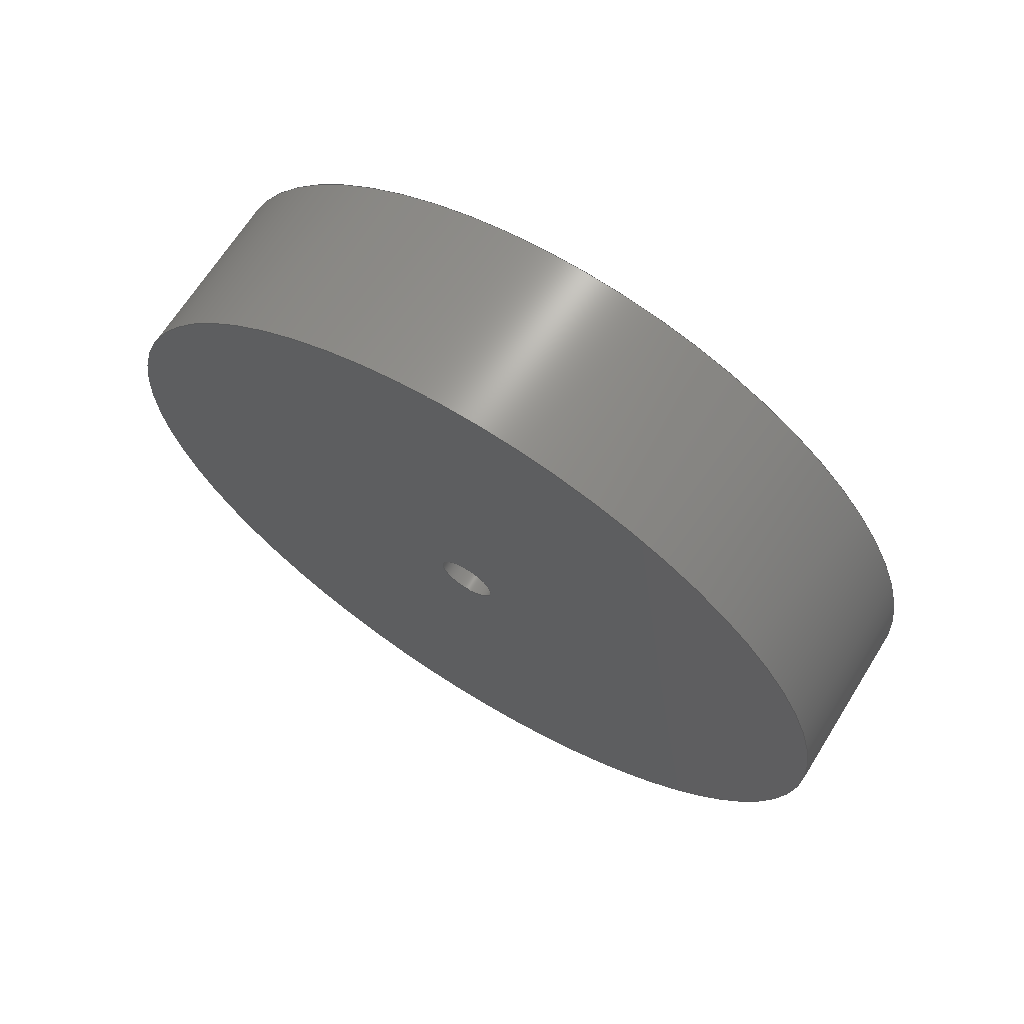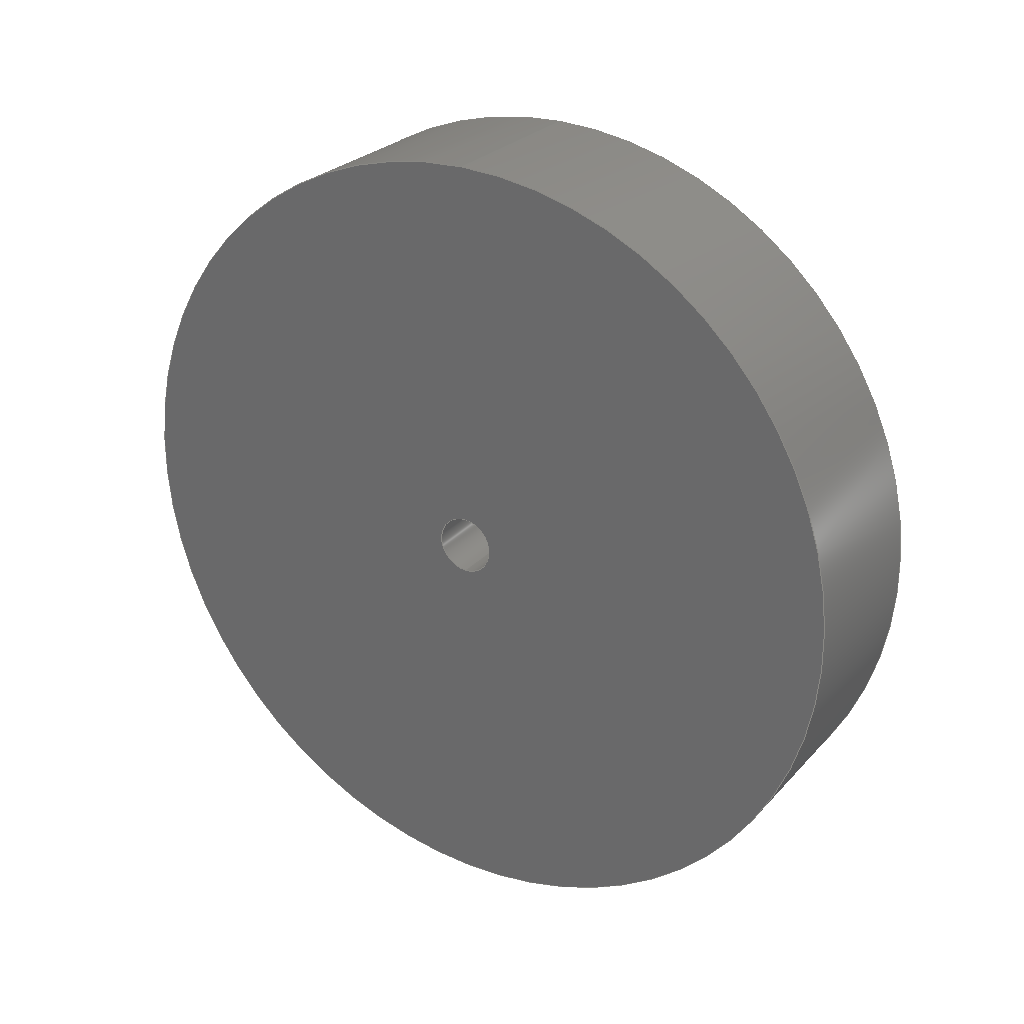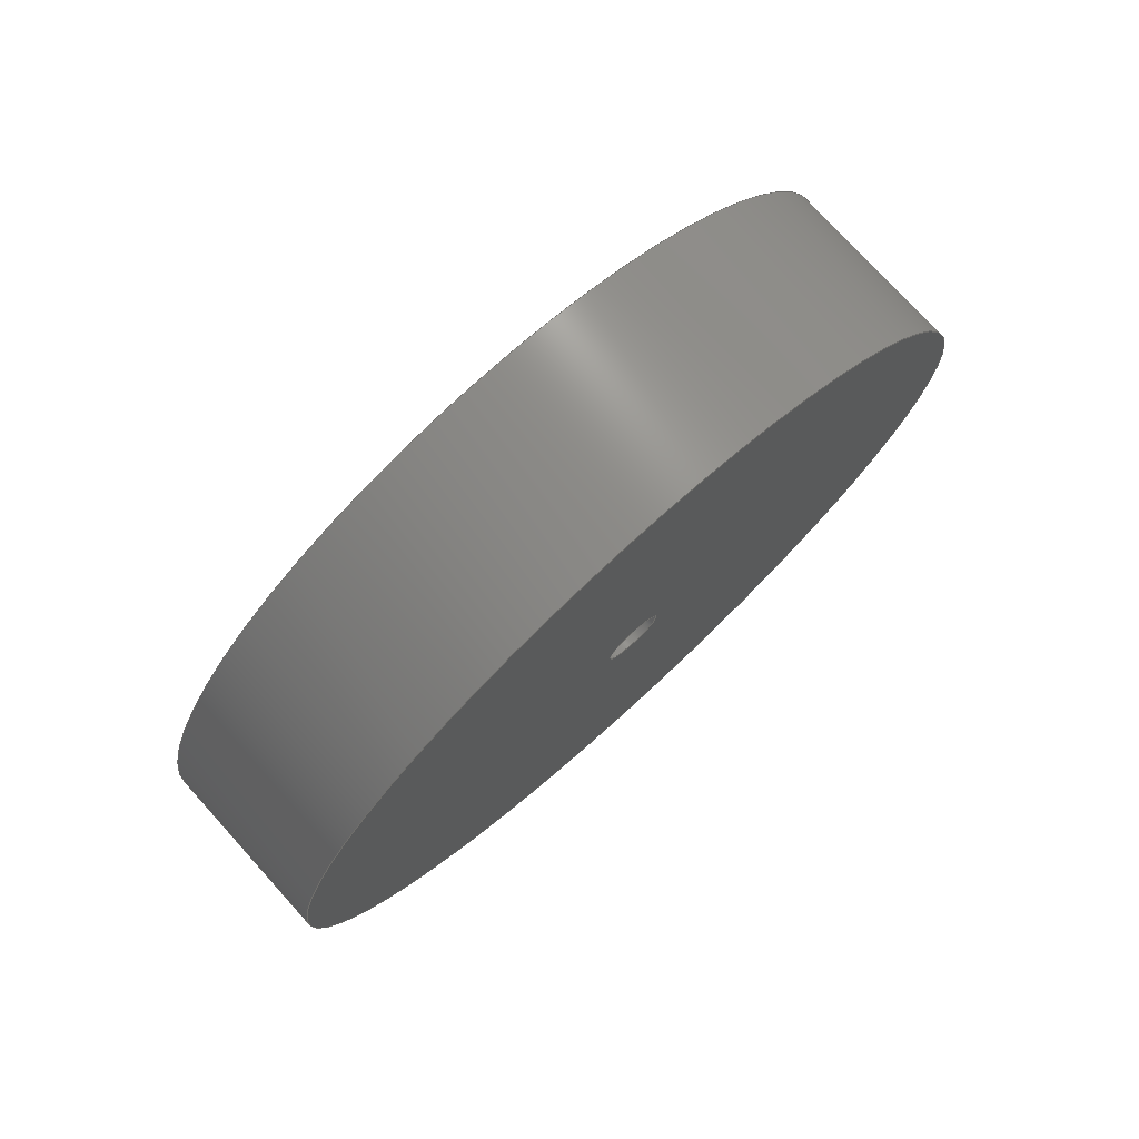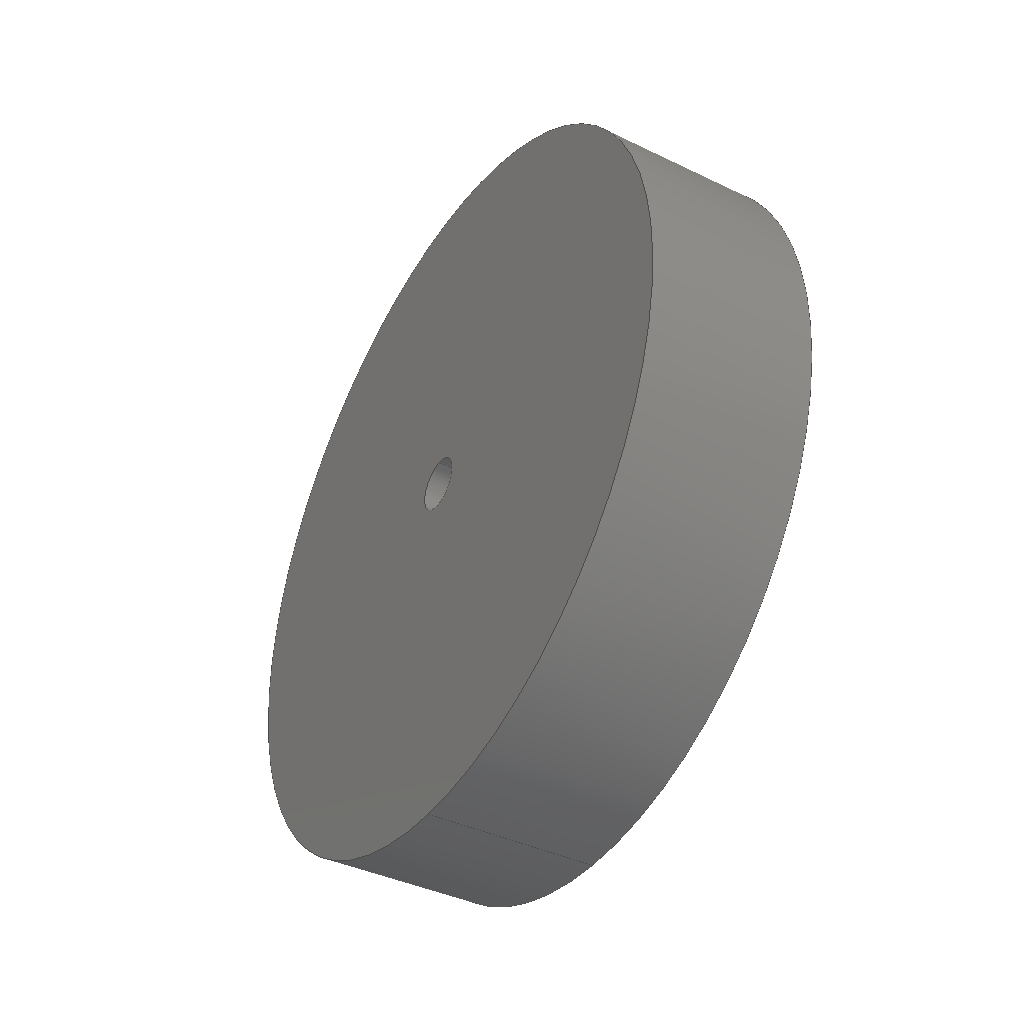
<metadata>
{"format":"step","ext":"step","renderer":"f3d","projection":"perspective","resolution":1024,"background":"white","views":[{"elev":67.3,"azim":-58.0,"up":"+Y"},{"elev":26.8,"azim":122.4,"up":"+Z"},{"elev":76.2,"azim":-132.2,"up":"+Y"},{"elev":-40.2,"azim":-30.7,"up":"+Z"}]}
</metadata>
<code>
ISO-10303-21;
DATA;
#1 = CARTESIAN_POINT ( 'NONE',  ( 0.6667, 1.837e-16, -1.5 ) ) ;
#2 = CIRCLE ( 'NONE', #167, 1.5 ) ;
#3 = PRODUCT_DEFINITION_FORMATION_WITH_SPECIFIED_SOURCE ( 'ANY', '', #86, .NOT_KNOWN. ) ;
#4 = CYLINDRICAL_SURFACE ( 'NONE', #143, 1.5 ) ;
#5 = CARTESIAN_POINT ( 'NONE',  ( 0, 0, 0 ) ) ;
#6 = FACE_OUTER_BOUND ( 'NONE', #75, .T. ) ;
#7 = FACE_OUTER_BOUND ( 'NONE', #26, .T. ) ;
#8 = DIRECTION ( 'NONE',  ( 1, 0, 0 ) ) ;
#9 = ORIENTED_EDGE ( 'NONE', *, *, #82, .T. ) ;
#10 = AXIS2_PLACEMENT_3D ( 'NONE', #134, #162, #8 ) ;
#11 = SURFACE_SIDE_STYLE ('',( #85 ) ) ;
#12 = ORIENTED_EDGE ( 'NONE', *, *, #16, .F. ) ;
#13 = PRODUCT_DEFINITION_CONTEXT ( 'detailed design', #114, 'design' ) ;
#14 = EDGE_LOOP ( 'NONE', ( #24, #140 ) ) ;
#15 = ORIENTED_EDGE ( 'NONE', *, *, #150, .T. ) ;
#16 = EDGE_CURVE ( 'NONE', #49, #51, #221, .T. ) ;
#17 = CYLINDRICAL_SURFACE ( 'NONE', #107, 1.5 ) ;
#18 = AXIS2_PLACEMENT_3D ( 'NONE', #78, #110, #157 ) ;
#19 = DIRECTION ( 'NONE',  ( 0, 0, -1 ) ) ;
#20 = DIRECTION ( 'NONE',  ( 0, 0, -1 ) ) ;
#21 =( GEOMETRIC_REPRESENTATION_CONTEXT ( 3 ) GLOBAL_UNCERTAINTY_ASSIGNED_CONTEXT ( ( #32 ) ) GLOBAL_UNIT_ASSIGNED_CONTEXT ( ( #118, #27, #100 ) ) REPRESENTATION_CONTEXT ( 'NONE', 'WORKASPACE' ) );
#22 = SURFACE_STYLE_USAGE ( .BOTH. , #38 ) ;
#23 = FILL_AREA_STYLE_COLOUR ( '', #55 ) ;
#24 = ORIENTED_EDGE ( 'NONE', *, *, #59, .T. ) ;
#25 =( CONVERSION_BASED_UNIT ( 'INCH', #178 ) LENGTH_UNIT ( ) NAMED_UNIT ( #148 ) );
#26 = EDGE_LOOP ( 'NONE', ( #121, #89, #168, #152 ) ) ;
#27 =( NAMED_UNIT ( * ) PLANE_ANGLE_UNIT ( ) SI_UNIT ( $, .RADIAN. ) );
#28 = ORIENTED_EDGE ( 'NONE', *, *, #33, .T. ) ;
#29 = CIRCLE ( 'NONE', #123, 1.5 ) ;
#30 = VERTEX_POINT ( 'NONE', #71 ) ;
#31 = VERTEX_POINT ( 'NONE', #200 ) ;
#32 = UNCERTAINTY_MEASURE_WITH_UNIT (LENGTH_MEASURE( 1e-05 ), #118, 'distance_accuracy_value', 'NONE');
#33 = EDGE_CURVE ( 'NONE', #222, #30, #139, .T. ) ;
#34 = LINE ( 'NONE', #1, #40 ) ;
#35 = CARTESIAN_POINT ( 'NONE',  ( 0, 0, 0 ) ) ;
#36 = CARTESIAN_POINT ( 'NONE',  ( 0.6667, 0, 0 ) ) ;
#37 = FILL_AREA_STYLE ('',( #80 ) ) ;
#38 = SURFACE_SIDE_STYLE ('',( #57 ) ) ;
#39 = CYLINDRICAL_SURFACE ( 'NONE', #119, 0.11 ) ;
#40 = VECTOR ( 'NONE', #74, 39.37 ) ;
#41 = DIRECTION ( 'NONE',  ( 0, 0, 1 ) ) ;
#42 = DIRECTION ( 'NONE',  ( 1, 0, 0 ) ) ;
#43 = ORIENTED_EDGE ( 'NONE', *, *, #90, .T. ) ;
#44 = AXIS2_PLACEMENT_3D ( 'NONE', #35, #122, #183 ) ;
#45 = APPLICATION_PROTOCOL_DEFINITION ( 'draft international standard', 'automotive_design', 1998, #114 ) ;
#46 = EDGE_LOOP ( 'NONE', ( #63, #163 ) ) ;
#47 = EDGE_CURVE ( 'NONE', #211, #70, #34, .T. ) ;
#48 = EDGE_LOOP ( 'NONE', ( #109, #117 ) ) ;
#49 = VERTEX_POINT ( 'NONE', #142 ) ;
#50 = DIRECTION ( 'NONE',  ( 0, 0, -1 ) ) ;
#51 = VERTEX_POINT ( 'NONE', #144 ) ;
#52 = EDGE_CURVE ( 'NONE', #51, #182, #73, .T. ) ;
#53 = ORIENTED_EDGE ( 'NONE', *, *, #214, .T. ) ;
#54 = DIRECTION ( 'NONE',  ( -1, -0, -0 ) ) ;
#55 = COLOUR_RGB ( '',0.502, 0.502, 1 ) ;
#56 = CARTESIAN_POINT ( 'NONE',  ( 0.6667, 1.837e-16, -1.5 ) ) ;
#57 = SURFACE_STYLE_FILL_AREA ( #37 ) ;
#58 =( NAMED_UNIT ( * ) PLANE_ANGLE_UNIT ( ) SI_UNIT ( $, .RADIAN. ) );
#59 = EDGE_CURVE ( 'NONE', #49, #31, #180, .T. ) ;
#60 = FACE_OUTER_BOUND ( 'NONE', #48, .T. ) ;
#61 = AXIS2_PLACEMENT_3D ( 'NONE', #161, #42, #193 ) ;
#62 = PRODUCT_RELATED_PRODUCT_CATEGORY ( 'part', '', ( #86 ) ) ;
#63 = ORIENTED_EDGE ( 'NONE', *, *, #52, .F. ) ;
#64 = VECTOR ( 'NONE', #54, 39.37 ) ;
#65 = SHAPE_DEFINITION_REPRESENTATION ( #67, #209 ) ;
#66 = EDGE_LOOP ( 'NONE', ( #104, #177, #219, #151 ) ) ;
#67 = PRODUCT_DEFINITION_SHAPE ( 'NONE', 'NONE',  #105 ) ;
#68 = FACE_OUTER_BOUND ( 'NONE', #197, .T. ) ;
#69 = AXIS2_PLACEMENT_3D ( 'NONE', #185, #106, #199 ) ;
#70 = VERTEX_POINT ( 'NONE', #124 ) ;
#71 = CARTESIAN_POINT ( 'NONE',  ( 0, 0, 1.5 ) ) ;
#72 = UNCERTAINTY_MEASURE_WITH_UNIT (LENGTH_MEASURE( 1e-05 ), #25, 'distance_accuracy_value', 'NONE');
#73 = CIRCLE ( 'NONE', #94, 0.11 ) ;
#74 = DIRECTION ( 'NONE',  ( -1, -0, -0 ) ) ;
#75 = EDGE_LOOP ( 'NONE', ( #179, #53, #15, #12 ) ) ;
#76 = CIRCLE ( 'NONE', #184, 0.11 ) ;
#77 = CARTESIAN_POINT ( 'NONE',  ( 0.6667, 0, 0 ) ) ;
#78 = CARTESIAN_POINT ( 'NONE',  ( 0, 0, 0 ) ) ;
#79 = DIRECTION ( 'NONE',  ( 1, -0, -0 ) ) ;
#80 = FILL_AREA_STYLE_COLOUR ( '', #217 ) ;
#81 = DIRECTION ( 'NONE',  ( 1, 0, 0 ) ) ;
#82 = EDGE_CURVE ( 'NONE', #30, #70, #137, .T. ) ;
#83 =( NAMED_UNIT ( * ) SI_UNIT ( $, .STERADIAN. ) SOLID_ANGLE_UNIT ( ) );
#84 = ORIENTED_EDGE ( 'NONE', *, *, #47, .F. ) ;
#85 = SURFACE_STYLE_FILL_AREA ( #98 ) ;
#86 = PRODUCT ( 'wheel ', 'wheel ', '', ( #135 ) ) ;
#87 = PRESENTATION_LAYER_ASSIGNMENT (  '', '', ( #175 ) ) ;
#88 = APPLICATION_CONTEXT ( 'automotive_design' ) ;
#89 = ORIENTED_EDGE ( 'NONE', *, *, #47, .T. ) ;
#90 = EDGE_CURVE ( 'NONE', #211, #222, #198, .T. ) ;
#91 = ORIENTED_EDGE ( 'NONE', *, *, #210, .F. ) ;
#92 = CARTESIAN_POINT ( 'NONE',  ( 0.6667, 1.347e-17, 0.11 ) ) ;
#93 =( LENGTH_UNIT ( ) NAMED_UNIT ( * ) SI_UNIT ( $, .METRE. ) );
#94 = AXIS2_PLACEMENT_3D ( 'NONE', #202, #169, #50 ) ;
#95 = CLOSED_SHELL ( 'NONE', ( #101, #145, #131, #218, #165, #141 ) ) ;
#96 = DIRECTION ( 'NONE',  ( 0, 0, 1 ) ) ;
#97 = AXIS2_PLACEMENT_3D ( 'NONE', #147, #79, #20 ) ;
#98 = FILL_AREA_STYLE ('',( #23 ) ) ;
#99 = AXIS2_PLACEMENT_3D ( 'NONE', #125, #186, #108 ) ;
#100 =( NAMED_UNIT ( * ) SI_UNIT ( $, .STERADIAN. ) SOLID_ANGLE_UNIT ( ) );
#101 = ADVANCED_FACE ( 'NONE', ( #6 ), #176, .F. ) ;
#102 = MECHANICAL_DESIGN_GEOMETRIC_PRESENTATION_REPRESENTATION (  '', ( #216 ), #201 ) ;
#103 =( GEOMETRIC_REPRESENTATION_CONTEXT ( 3 ) GLOBAL_UNCERTAINTY_ASSIGNED_CONTEXT ( ( #72 ) ) GLOBAL_UNIT_ASSIGNED_CONTEXT ( ( #25, #136, #83 ) ) REPRESENTATION_CONTEXT ( 'NONE', 'WORKASPACE' ) );
#104 = ORIENTED_EDGE ( 'NONE', *, *, #214, .F. ) ;
#105 = PRODUCT_DEFINITION ( 'UNKNOWN', '', #3, #13 ) ;
#106 = DIRECTION ( 'NONE',  ( 1, 0, 0 ) ) ;
#107 = AXIS2_PLACEMENT_3D ( 'NONE', #206, #130, #41 ) ;
#108 = DIRECTION ( 'NONE',  ( 0, 0, -1 ) ) ;
#109 = ORIENTED_EDGE ( 'NONE', *, *, #82, .F. ) ;
#110 = DIRECTION ( 'NONE',  ( 1, 0, 0 ) ) ;
#111 =( CONVERSION_BASED_UNIT ( 'INCH', #205 ) LENGTH_UNIT ( ) NAMED_UNIT ( #207 ) );
#112 = MANIFOLD_SOLID_BREP ( 'Cut-Extrude1', #95 ) ;
#113 = CARTESIAN_POINT ( 'NONE',  ( 0, 0, 0 ) ) ;
#114 = APPLICATION_CONTEXT ( 'automotive_design' ) ;
#115 = DIRECTION ( 'NONE',  ( 0, 0, -1 ) ) ;
#116 = FACE_BOUND ( 'NONE', #46, .T. ) ;
#117 = ORIENTED_EDGE ( 'NONE', *, *, #160, .F. ) ;
#118 =( CONVERSION_BASED_UNIT ( 'INCH', #195 ) LENGTH_UNIT ( ) NAMED_UNIT ( #156 ) );
#119 = AXIS2_PLACEMENT_3D ( 'NONE', #113, #172, #19 ) ;
#120 = PLANE ( 'NONE',  #61 ) ;
#121 = ORIENTED_EDGE ( 'NONE', *, *, #90, .F. ) ;
#122 = DIRECTION ( 'NONE',  ( 1, 0, 0 ) ) ;
#123 = AXIS2_PLACEMENT_3D ( 'NONE', #158, #208, #174 ) ;
#124 = CARTESIAN_POINT ( 'NONE',  ( 0, 1.837e-16, -1.5 ) ) ;
#125 = CARTESIAN_POINT ( 'NONE',  ( 0.6667, 0, 0 ) ) ;
#126 = CARTESIAN_POINT ( 'NONE',  ( 0.6667, 0, 1.5 ) ) ;
#127 = LINE ( 'NONE', #155, #192 ) ;
#128 = PRESENTATION_LAYER_ASSIGNMENT (  '', '', ( #216 ) ) ;
#129 = DIRECTION ( 'NONE',  ( 0, 0, -1 ) ) ;
#130 = DIRECTION ( 'NONE',  ( -1, -0, -0 ) ) ;
#131 = ADVANCED_FACE ( 'NONE', ( #188 ), #17, .T. ) ;
#132 = PLANE ( 'NONE',  #18 ) ;
#133 = AXIS2_PLACEMENT_3D ( 'NONE', #36, #146, #129 ) ;
#134 = CARTESIAN_POINT ( 'NONE',  ( 0, 0, 0 ) ) ;
#135 = PRODUCT_CONTEXT ( 'NONE', #88, 'mechanical' ) ;
#136 =( NAMED_UNIT ( * ) PLANE_ANGLE_UNIT ( ) SI_UNIT ( $, .RADIAN. ) );
#137 = CIRCLE ( 'NONE', #69, 1.5 ) ;
#138 = CARTESIAN_POINT ( 'NONE',  ( 0, 0, -0.11 ) ) ;
#139 = LINE ( 'NONE', #126, #64 ) ;
#140 = ORIENTED_EDGE ( 'NONE', *, *, #196, .T. ) ;
#141 = ADVANCED_FACE ( 'NONE', ( #159 ), #39, .F. ) ;
#142 = CARTESIAN_POINT ( 'NONE',  ( 0, 0, -0.11 ) ) ;
#143 = AXIS2_PLACEMENT_3D ( 'NONE', #171, #190, #96 ) ;
#144 = CARTESIAN_POINT ( 'NONE',  ( 0.6667, 0, -0.11 ) ) ;
#145 = ADVANCED_FACE ( 'NONE', ( #7 ), #4, .T. ) ;
#146 = DIRECTION ( 'NONE',  ( 1, 0, 0 ) ) ;
#147 = CARTESIAN_POINT ( 'NONE',  ( 0, 0, 0 ) ) ;
#148 = DIMENSIONAL_EXPONENTS ( 1, 0, 0, 0, 0, 0, 0 ) ;
#149 = PRESENTATION_STYLE_ASSIGNMENT (( #194 ) ) ;
#150 = EDGE_CURVE ( 'NONE', #182, #51, #154, .T. ) ;
#151 = ORIENTED_EDGE ( 'NONE', *, *, #52, .T. ) ;
#152 = ORIENTED_EDGE ( 'NONE', *, *, #33, .F. ) ;
#153 = ORIENTED_EDGE ( 'NONE', *, *, #210, .T. ) ;
#154 = CIRCLE ( 'NONE', #133, 0.11 ) ;
#155 = CARTESIAN_POINT ( 'NONE',  ( 0, 1.347e-17, 0.11 ) ) ;
#156 = DIMENSIONAL_EXPONENTS ( 1, 0, 0, 0, 0, 0, 0 ) ;
#157 = DIRECTION ( 'NONE',  ( 0, 0, -1 ) ) ;
#158 = CARTESIAN_POINT ( 'NONE',  ( 0, 0, 0 ) ) ;
#159 = FACE_OUTER_BOUND ( 'NONE', #66, .T. ) ;
#160 = EDGE_CURVE ( 'NONE', #70, #30, #29, .T. ) ;
#161 = CARTESIAN_POINT ( 'NONE',  ( 0.6667, 0, 0 ) ) ;
#162 = DIRECTION ( 'NONE',  ( 0, 0, 1 ) ) ;
#163 = ORIENTED_EDGE ( 'NONE', *, *, #150, .F. ) ;
#164 =( LENGTH_UNIT ( ) NAMED_UNIT ( * ) SI_UNIT ( $, .METRE. ) );
#165 = ADVANCED_FACE ( 'NONE', ( #189, #60 ), #132, .F. ) ;
#166 =( LENGTH_UNIT ( ) NAMED_UNIT ( * ) SI_UNIT ( $, .METRE. ) );
#167 = AXIS2_PLACEMENT_3D ( 'NONE', #77, #81, #204 ) ;
#168 = ORIENTED_EDGE ( 'NONE', *, *, #160, .T. ) ;
#169 = DIRECTION ( 'NONE',  ( 1, 0, 0 ) ) ;
#170 = PRESENTATION_STYLE_ASSIGNMENT (( #22 ) ) ;
#171 = CARTESIAN_POINT ( 'NONE',  ( 0.6667, 0, 0 ) ) ;
#172 = DIRECTION ( 'NONE',  ( 1, -0, -0 ) ) ;
#173 = VECTOR ( 'NONE', #223, 39.37 ) ;
#174 = DIRECTION ( 'NONE',  ( 0, 0, -1 ) ) ;
#175 = STYLED_ITEM ( 'NONE', ( #149 ), #209 ) ;
#176 = CYLINDRICAL_SURFACE ( 'NONE', #97, 0.11 ) ;
#177 = ORIENTED_EDGE ( 'NONE', *, *, #59, .F. ) ;
#178 = LENGTH_MEASURE_WITH_UNIT ( LENGTH_MEASURE( 0.0254 ), #164 );
#179 = ORIENTED_EDGE ( 'NONE', *, *, #196, .F. ) ;
#180 = CIRCLE ( 'NONE', #44, 0.11 ) ;
#181 = CARTESIAN_POINT ( 'NONE',  ( 0.6667, 0, 1.5 ) ) ;
#182 = VERTEX_POINT ( 'NONE', #92 ) ;
#183 = DIRECTION ( 'NONE',  ( 0, 0, -1 ) ) ;
#184 = AXIS2_PLACEMENT_3D ( 'NONE', #5, #191, #115 ) ;
#185 = CARTESIAN_POINT ( 'NONE',  ( 0, 0, 0 ) ) ;
#186 = DIRECTION ( 'NONE',  ( 1, 0, 0 ) ) ;
#187 =( NAMED_UNIT ( * ) SI_UNIT ( $, .STERADIAN. ) SOLID_ANGLE_UNIT ( ) );
#188 = FACE_OUTER_BOUND ( 'NONE', #215, .T. ) ;
#189 = FACE_BOUND ( 'NONE', #14, .T. ) ;
#190 = DIRECTION ( 'NONE',  ( -1, -0, -0 ) ) ;
#191 = DIRECTION ( 'NONE',  ( 1, 0, 0 ) ) ;
#192 = VECTOR ( 'NONE', #213, 39.37 ) ;
#193 = DIRECTION ( 'NONE',  ( 0, 0, -1 ) ) ;
#194 = SURFACE_STYLE_USAGE ( .BOTH. , #11 ) ;
#195 = LENGTH_MEASURE_WITH_UNIT ( LENGTH_MEASURE( 0.0254 ), #166 );
#196 = EDGE_CURVE ( 'NONE', #31, #49, #76, .T. ) ;
#197 = EDGE_LOOP ( 'NONE', ( #153, #43 ) ) ;
#198 = CIRCLE ( 'NONE', #99, 1.5 ) ;
#199 = DIRECTION ( 'NONE',  ( 0, 0, -1 ) ) ;
#200 = CARTESIAN_POINT ( 'NONE',  ( 0, 1.347e-17, 0.11 ) ) ;
#201 =( GEOMETRIC_REPRESENTATION_CONTEXT ( 3 ) GLOBAL_UNCERTAINTY_ASSIGNED_CONTEXT ( ( #220 ) ) GLOBAL_UNIT_ASSIGNED_CONTEXT ( ( #111, #58, #187 ) ) REPRESENTATION_CONTEXT ( 'NONE', 'WORKASPACE' ) );
#202 = CARTESIAN_POINT ( 'NONE',  ( 0.6667, 0, 0 ) ) ;
#203 = MECHANICAL_DESIGN_GEOMETRIC_PRESENTATION_REPRESENTATION (  '', ( #175 ), #103 ) ;
#204 = DIRECTION ( 'NONE',  ( 0, 0, -1 ) ) ;
#205 = LENGTH_MEASURE_WITH_UNIT ( LENGTH_MEASURE( 0.0254 ), #93 );
#206 = CARTESIAN_POINT ( 'NONE',  ( 0.6667, 0, 0 ) ) ;
#207 = DIMENSIONAL_EXPONENTS ( 1, 0, 0, 0, 0, 0, 0 ) ;
#208 = DIRECTION ( 'NONE',  ( 1, 0, 0 ) ) ;
#209 = ADVANCED_BREP_SHAPE_REPRESENTATION ( 'wheel ', ( #112, #10 ), #21 ) ;
#210 = EDGE_CURVE ( 'NONE', #222, #211, #2, .T. ) ;
#211 = VERTEX_POINT ( 'NONE', #56 ) ;
#212 = APPLICATION_PROTOCOL_DEFINITION ( 'draft international standard', 'automotive_design', 1998, #88 ) ;
#213 = DIRECTION ( 'NONE',  ( 1, -0, -0 ) ) ;
#214 = EDGE_CURVE ( 'NONE', #31, #182, #127, .T. ) ;
#215 = EDGE_LOOP ( 'NONE', ( #84, #91, #28, #9 ) ) ;
#216 = STYLED_ITEM ( 'NONE', ( #170 ), #112 ) ;
#217 = COLOUR_RGB ( '',0.502, 0.502, 1 ) ;
#218 = ADVANCED_FACE ( 'NONE', ( #116, #68 ), #120, .T. ) ;
#219 = ORIENTED_EDGE ( 'NONE', *, *, #16, .T. ) ;
#220 = UNCERTAINTY_MEASURE_WITH_UNIT (LENGTH_MEASURE( 1e-05 ), #111, 'distance_accuracy_value', 'NONE');
#221 = LINE ( 'NONE', #138, #173 ) ;
#222 = VERTEX_POINT ( 'NONE', #181 ) ;
#223 = DIRECTION ( 'NONE',  ( 1, -0, -0 ) ) ;
ENDSEC;
END-ISO-10303-21;

</code>
